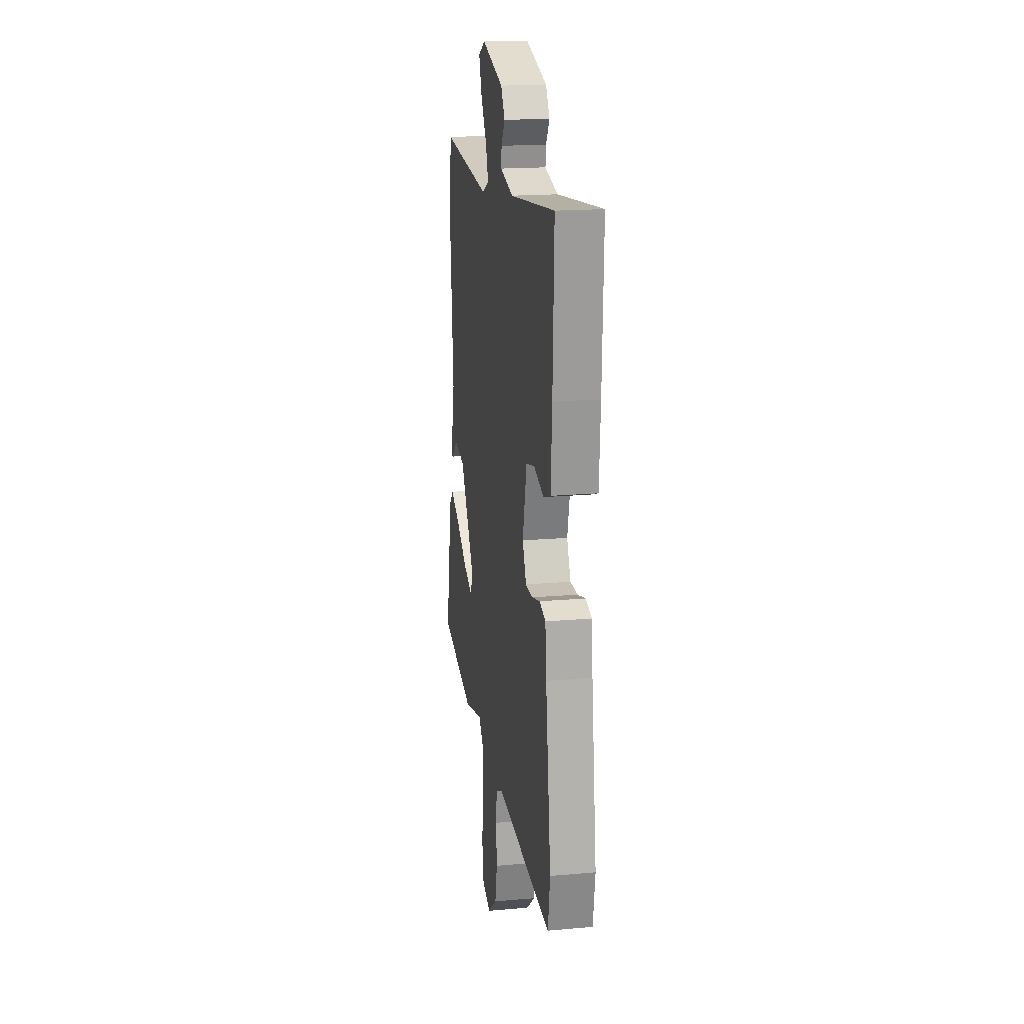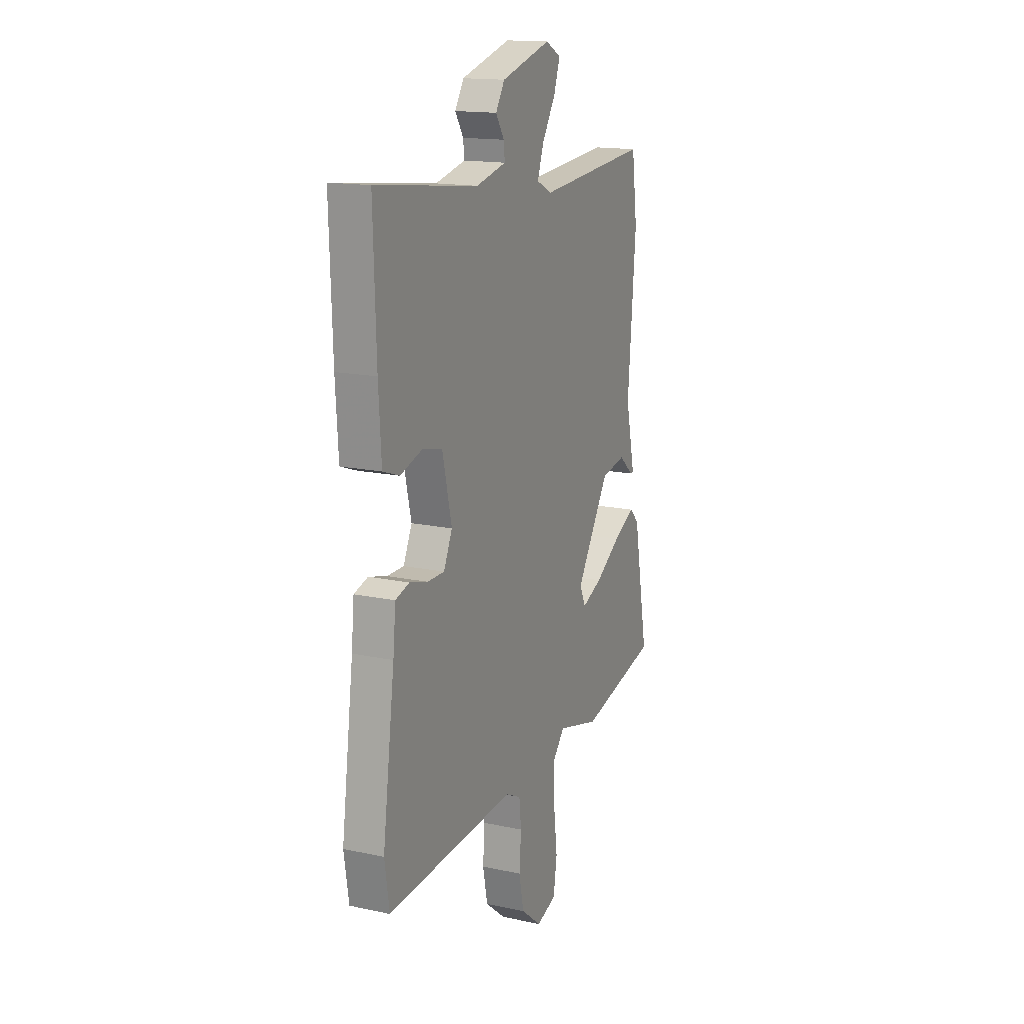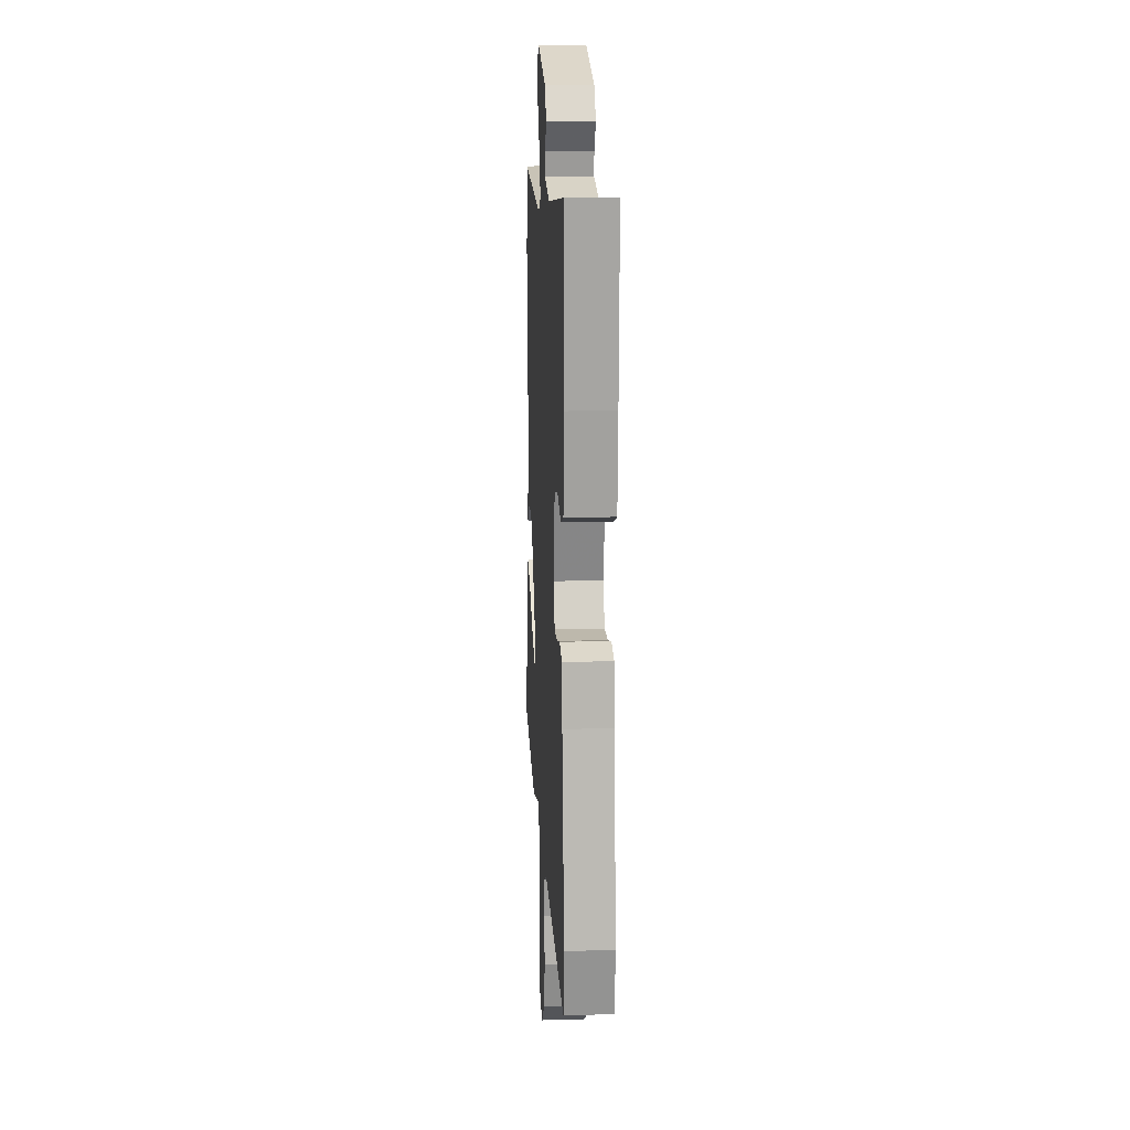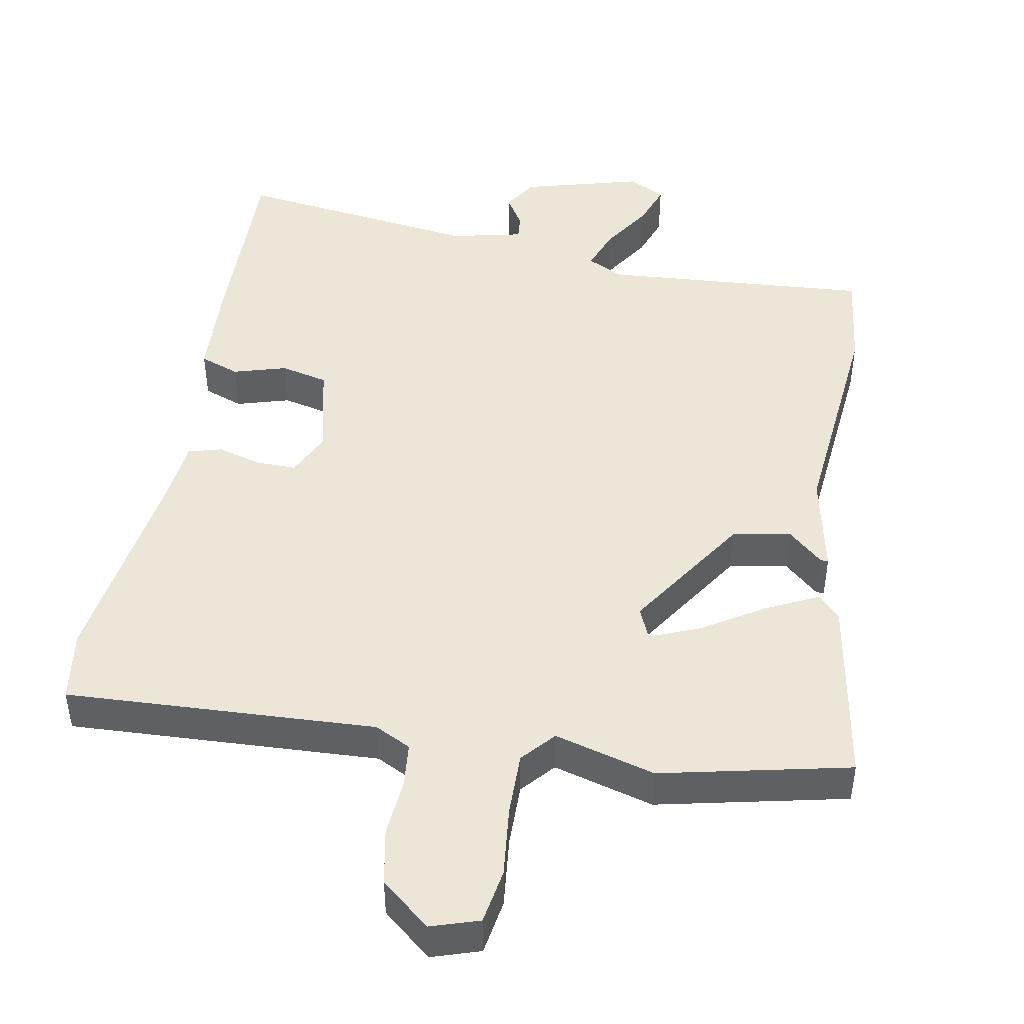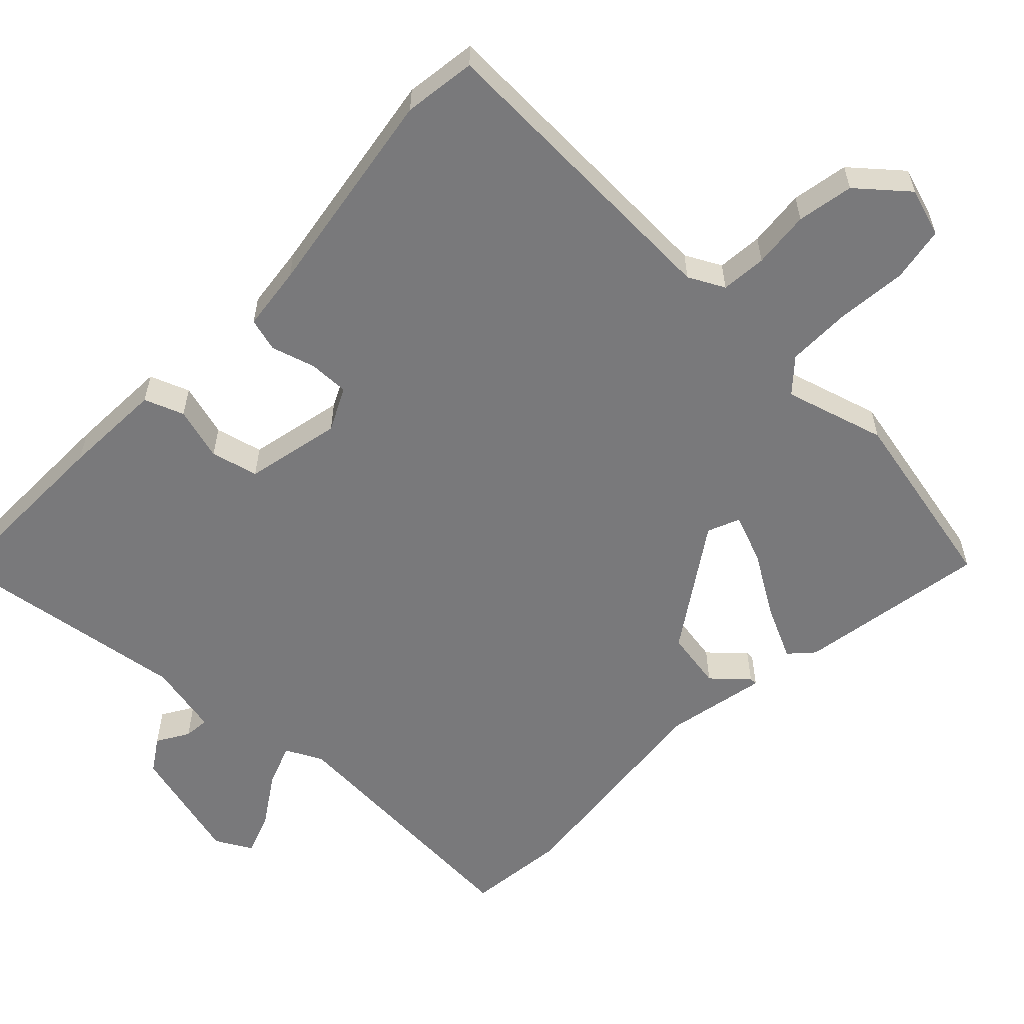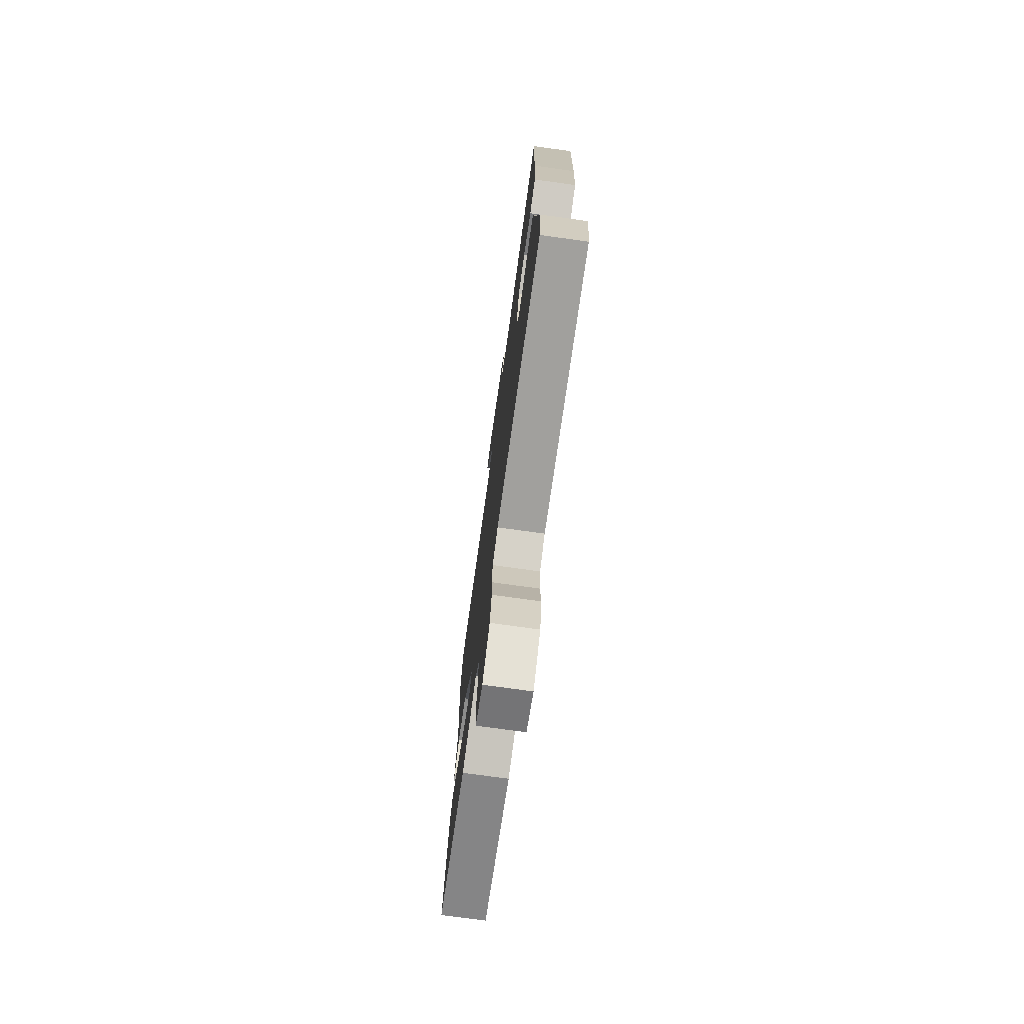
<metadata>
{"format":"obj","ext":"obj","renderer":"f3d","projection":"perspective","resolution":1024,"background":"white","views":[{"elev":18.6,"azim":80.4,"up":"+Z"},{"elev":15.9,"azim":114.1,"up":"+Z"},{"elev":14.7,"azim":86.5,"up":"+Z"},{"elev":46.2,"azim":-169.0,"up":"+Y"},{"elev":-57.9,"azim":137.3,"up":"+Y"},{"elev":-75.1,"azim":82.1,"up":"+Z"}]}
</metadata>
<code>
v -0.519 0.07 0.36
v -0.5 0.07 0.501
v -0.122 0.07 0.469
v -0.07 0.07 0.494
v -0.091 0.07 0.554
v -0.136 0.07 0.626
v -0.157 0.07 0.687
v -0.105 0.07 0.714
v 0.063 0.07 0.666
v 0.093 0.07 0.618
v 0.065 0.07 0.574
v 0.061 0.07 0.538
v 0.163 0.07 0.514
v 0.51 0.07 0.556
v 0.501 0.07 0.284
v 0.492 0.07 0.142
v 0.436 0.07 0.122
v 0.361 0.07 0.145
v 0.294 0.07 0.13
v 0.262 0.07 -0.005
v 0.291 0.07 -0.067
v 0.348 0.07 -0.067
v 0.41 0.07 -0.05
v 0.457 0.07 -0.064
v 0.466 0.07 -0.155
v 0.507 0.07 -0.457
v 0.491 0.07 -0.559
v 0.053 0.07 -0.533
v 0.002 0.07 -0.558
v -0.005 0.07 -0.622
v 0.001 0.07 -0.703
v -0.015 0.07 -0.782
v -0.085 0.07 -0.839
v -0.153 0.07 -0.816
v -0.165 0.07 -0.738
v -0.153 0.07 -0.638
v -0.151 0.07 -0.548
v -0.191 0.07 -0.501
v -0.334 0.07 -0.539
v -0.6 0.07 -0.477
v -0.55 0.07 -0.209
v -0.519 0.07 -0.177
v -0.445 0.07 -0.214
v -0.358 0.07 -0.27
v -0.289 0.07 -0.299
v -0.269 0.07 -0.254
v -0.381 0.07 -0.078
v -0.464 0.07 -0.062
v -0.513 0.07 -0.105
v -0.524 0.07 -0.105
v -0.492 0.07 0.038
v -0.519 0 0.36
v -0.5 0 0.501
v -0.122 0 0.469
v -0.07 0 0.494
v -0.091 0 0.554
v -0.136 0 0.626
v -0.157 0 0.687
v -0.105 0 0.714
v 0.063 0 0.666
v 0.093 0 0.618
v 0.065 0 0.574
v 0.061 0 0.538
v 0.163 0 0.514
v 0.51 0 0.556
v 0.501 0 0.284
v 0.492 0 0.142
v 0.436 0 0.122
v 0.361 0 0.145
v 0.294 0 0.13
v 0.262 0 -0.005
v 0.291 0 -0.067
v 0.348 0 -0.067
v 0.41 0 -0.05
v 0.457 0 -0.064
v 0.466 0 -0.155
v 0.507 0 -0.457
v 0.491 0 -0.559
v 0.053 0 -0.533
v 0.002 0 -0.558
v -0.005 0 -0.622
v 0.001 0 -0.703
v -0.015 0 -0.782
v -0.085 0 -0.839
v -0.153 0 -0.816
v -0.165 0 -0.738
v -0.153 0 -0.638
v -0.151 0 -0.548
v -0.191 0 -0.501
v -0.334 0 -0.539
v -0.6 0 -0.477
v -0.55 0 -0.209
v -0.519 0 -0.177
v -0.445 0 -0.214
v -0.358 0 -0.27
v -0.289 0 -0.299
v -0.269 0 -0.254
v -0.381 0 -0.078
v -0.464 0 -0.062
v -0.513 0 -0.105
v -0.524 0 -0.105
v -0.492 0 0.038
f 48 49 50 51
f 1 2 3
f 51 1 3
f 48 51 3
f 47 48 3
f 46 47 3 4
f 42 43 44
f 41 42 44
f 40 41 44
f 39 40 44
f 38 39 44
f 37 38 44 45
f 34 35 36
f 33 34 36
f 32 33 36
f 31 32 36
f 30 31 36
f 29 30 36 37
f 37 45 46
f 29 37 46
f 28 29 46
f 27 28 46
f 26 27 46
f 25 26 46
f 24 25 46
f 23 24 46
f 22 23 46
f 16 17 18
f 15 16 18
f 14 15 18
f 13 14 18
f 12 13 18 19
f 9 10 11
f 8 9 11
f 7 8 11
f 6 7 11
f 5 6 11
f 4 5 11 12
f 12 19 20
f 4 12 20
f 46 4 20
f 46 20 21
f 21 22 46
f 102 101 100 99
f 54 53 52
f 54 52 102
f 54 102 99
f 54 99 98
f 55 54 98 97
f 95 94 93
f 95 93 92
f 95 92 91
f 95 91 90
f 95 90 89
f 96 95 89 88
f 87 86 85
f 87 85 84
f 87 84 83
f 87 83 82
f 87 82 81
f 88 87 81 80
f 97 96 88
f 97 88 80
f 97 80 79
f 97 79 78
f 97 78 77
f 97 77 76
f 97 76 75
f 97 75 74
f 97 74 73
f 69 68 67
f 69 67 66
f 69 66 65
f 69 65 64
f 70 69 64 63
f 62 61 60
f 62 60 59
f 62 59 58
f 62 58 57
f 62 57 56
f 63 62 56 55
f 71 70 63
f 71 63 55
f 71 55 97
f 72 71 97
f 97 73 72
f 1 52 53 2
f 2 53 54 3
f 3 54 55 4
f 4 55 56 5
f 5 56 57 6
f 6 57 58 7
f 7 58 59 8
f 8 59 60 9
f 9 60 61 10
f 10 61 62 11
f 11 62 63 12
f 12 63 64 13
f 13 64 65 14
f 14 65 66 15
f 15 66 67 16
f 16 67 68 17
f 17 68 69 18
f 18 69 70 19
f 19 70 71 20
f 20 71 72 21
f 21 72 73 22
f 22 73 74 23
f 23 74 75 24
f 24 75 76 25
f 25 76 77 26
f 26 77 78 27
f 27 78 79 28
f 28 79 80 29
f 29 80 81 30
f 30 81 82 31
f 31 82 83 32
f 32 83 84 33
f 33 84 85 34
f 34 85 86 35
f 35 86 87 36
f 36 87 88 37
f 37 88 89 38
f 38 89 90 39
f 39 90 91 40
f 40 91 92 41
f 41 92 93 42
f 42 93 94 43
f 43 94 95 44
f 44 95 96 45
f 45 96 97 46
f 46 97 98 47
f 47 98 99 48
f 48 99 100 49
f 49 100 101 50
f 50 101 102 51
f 51 102 52 1

</code>
